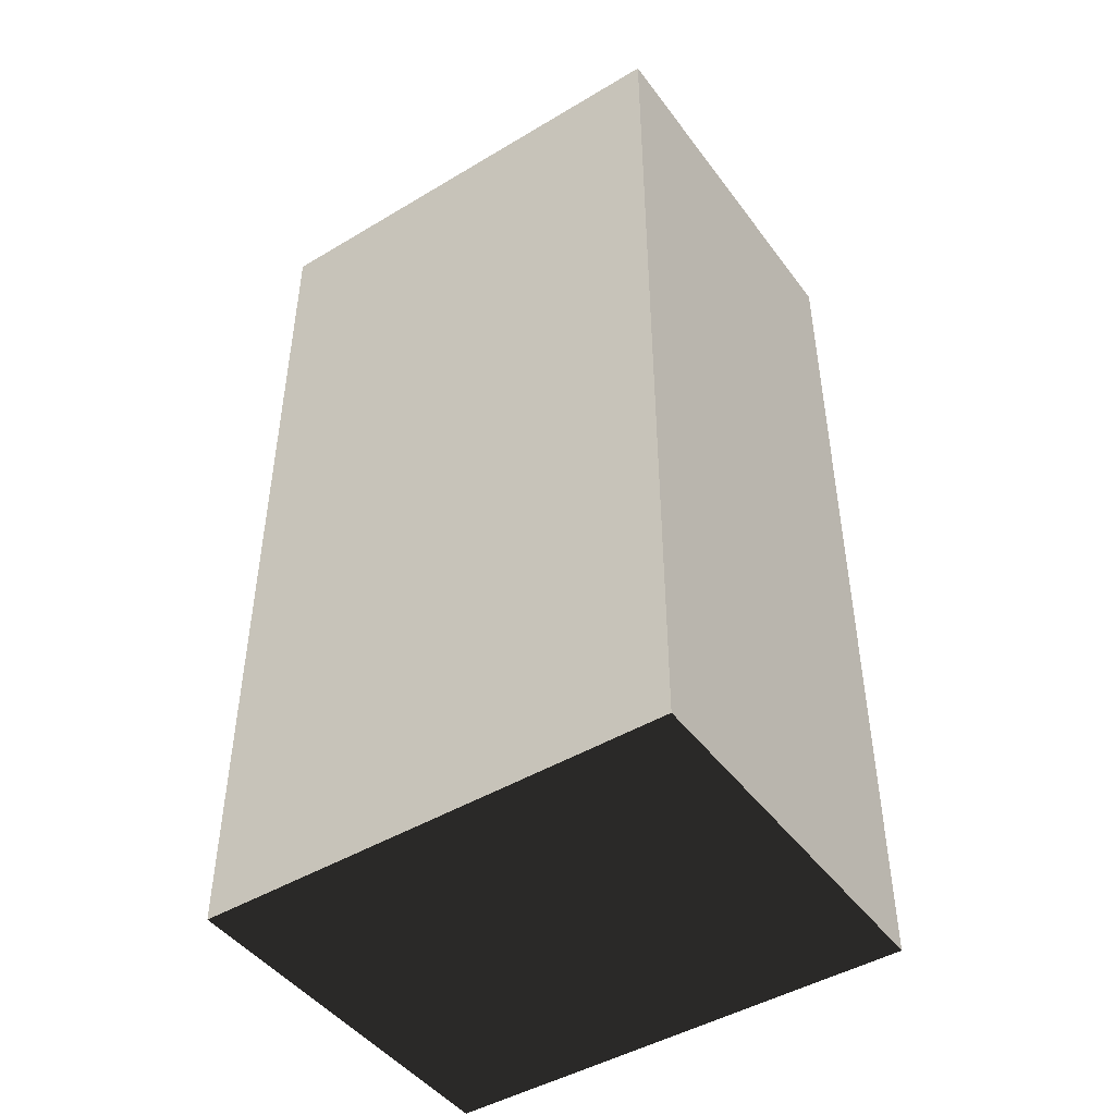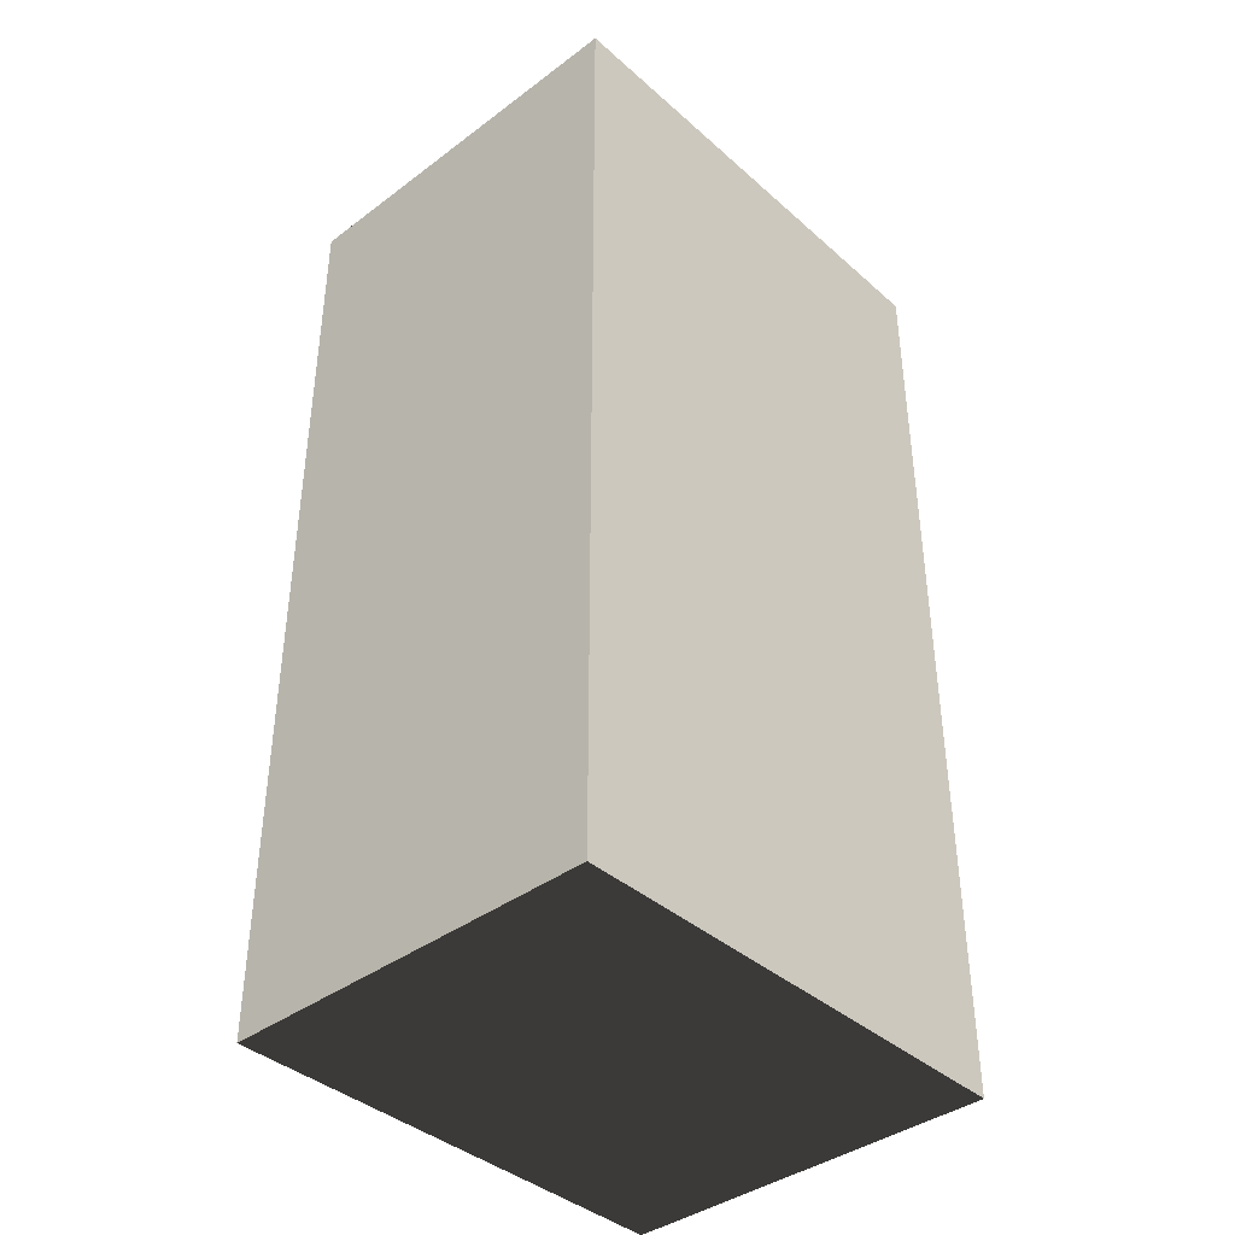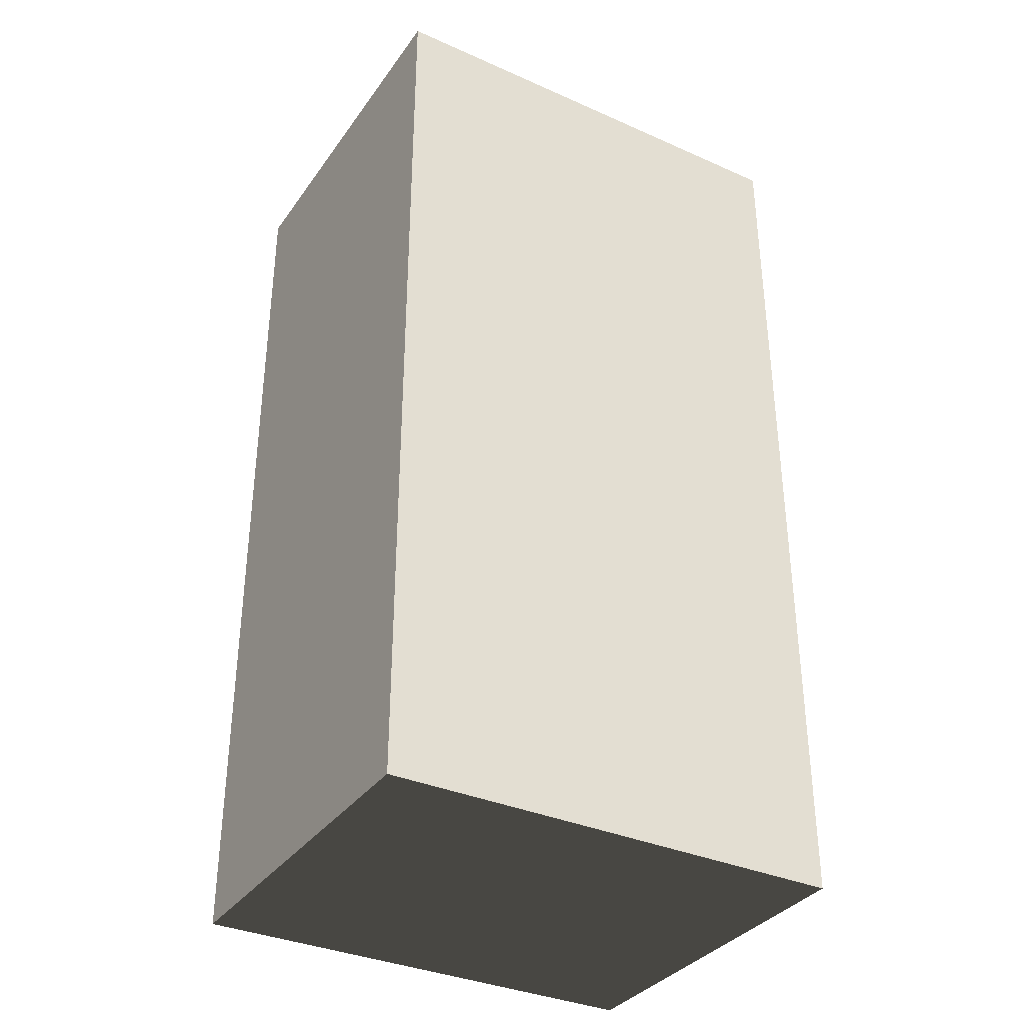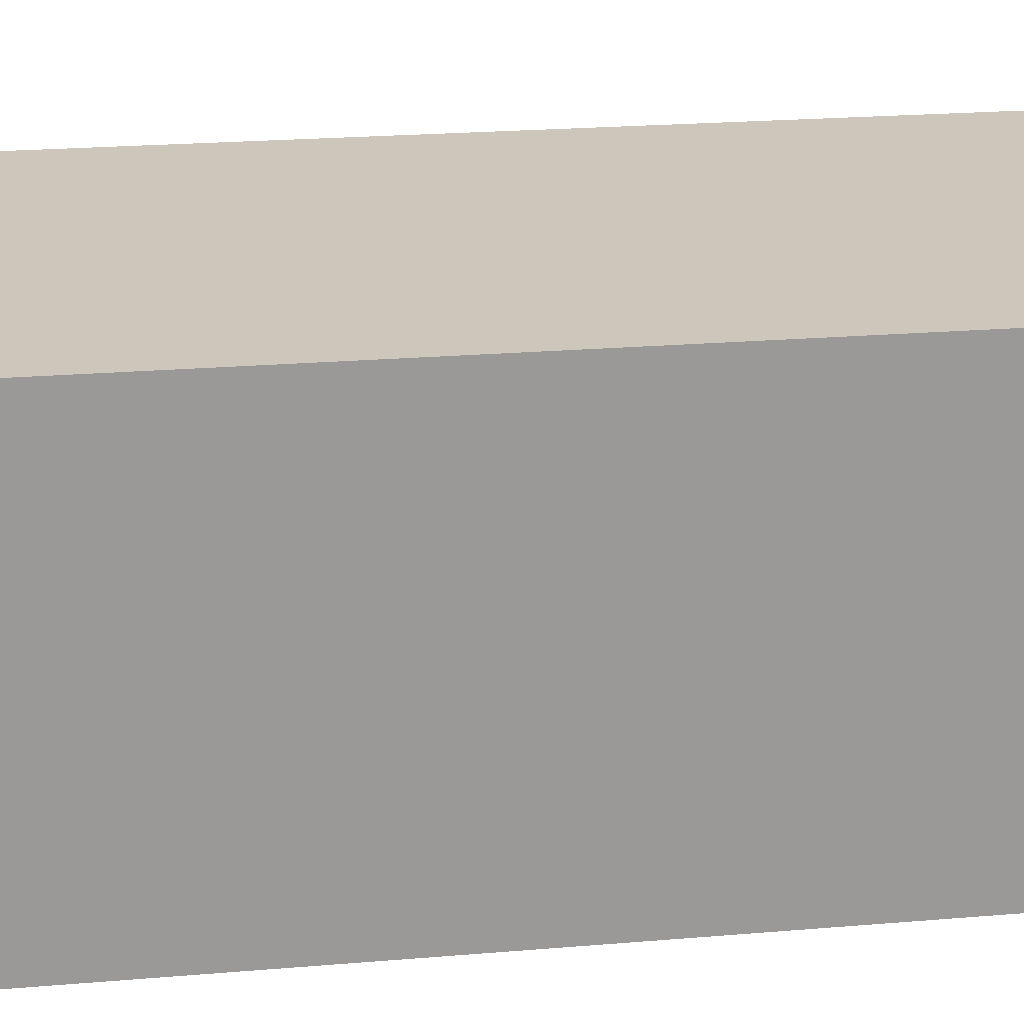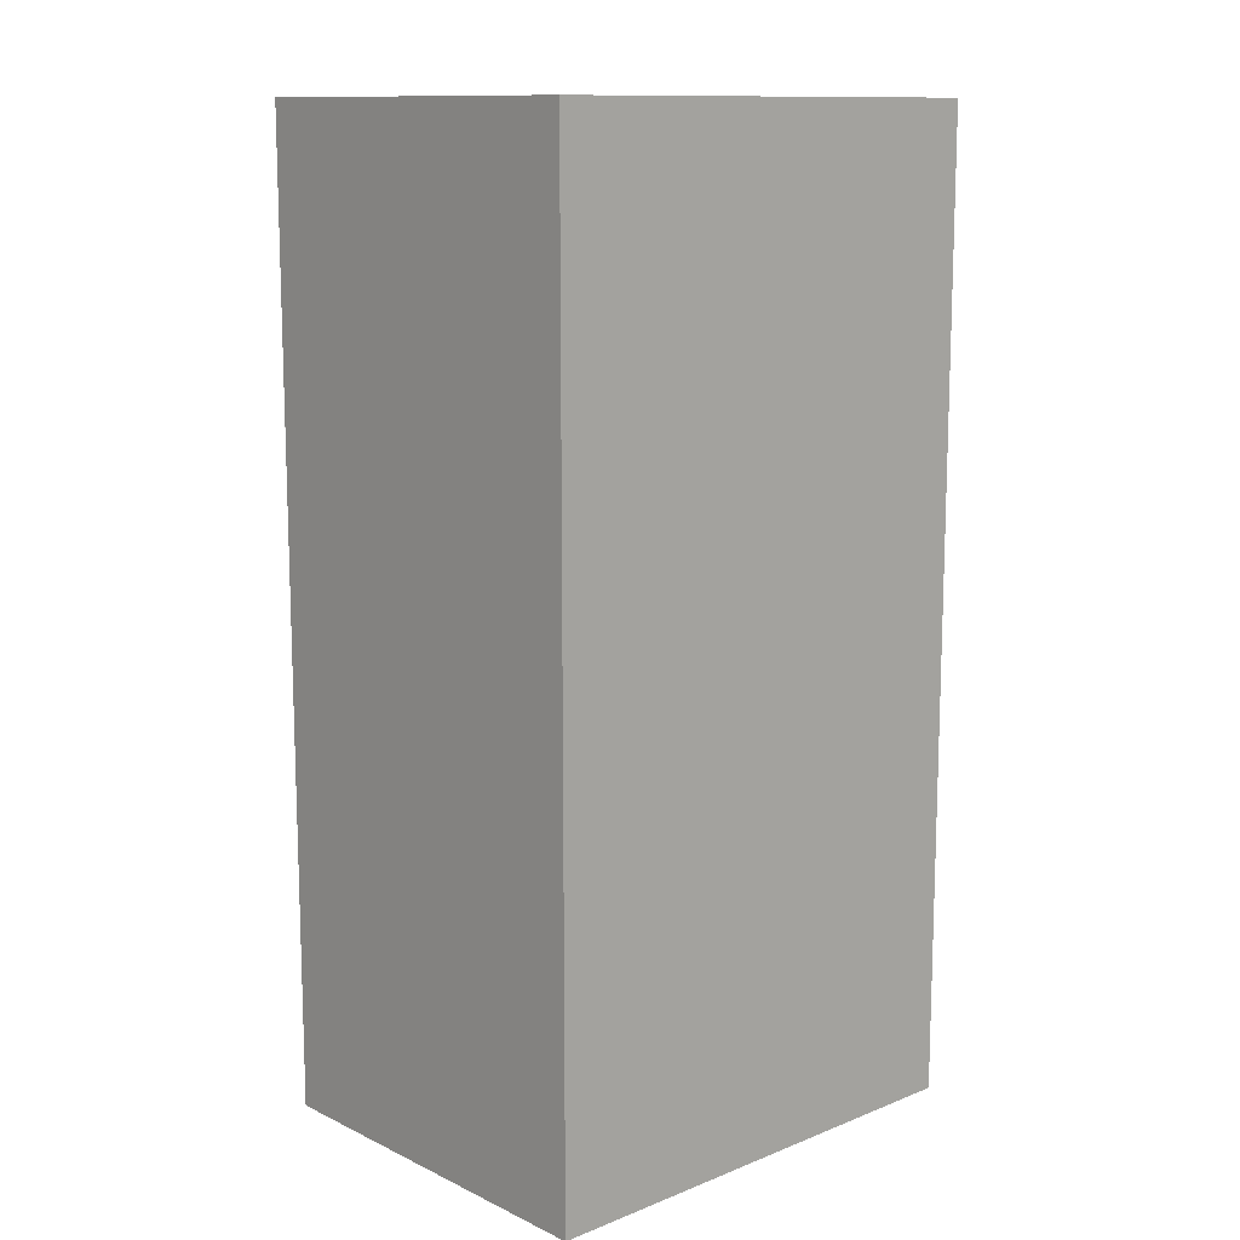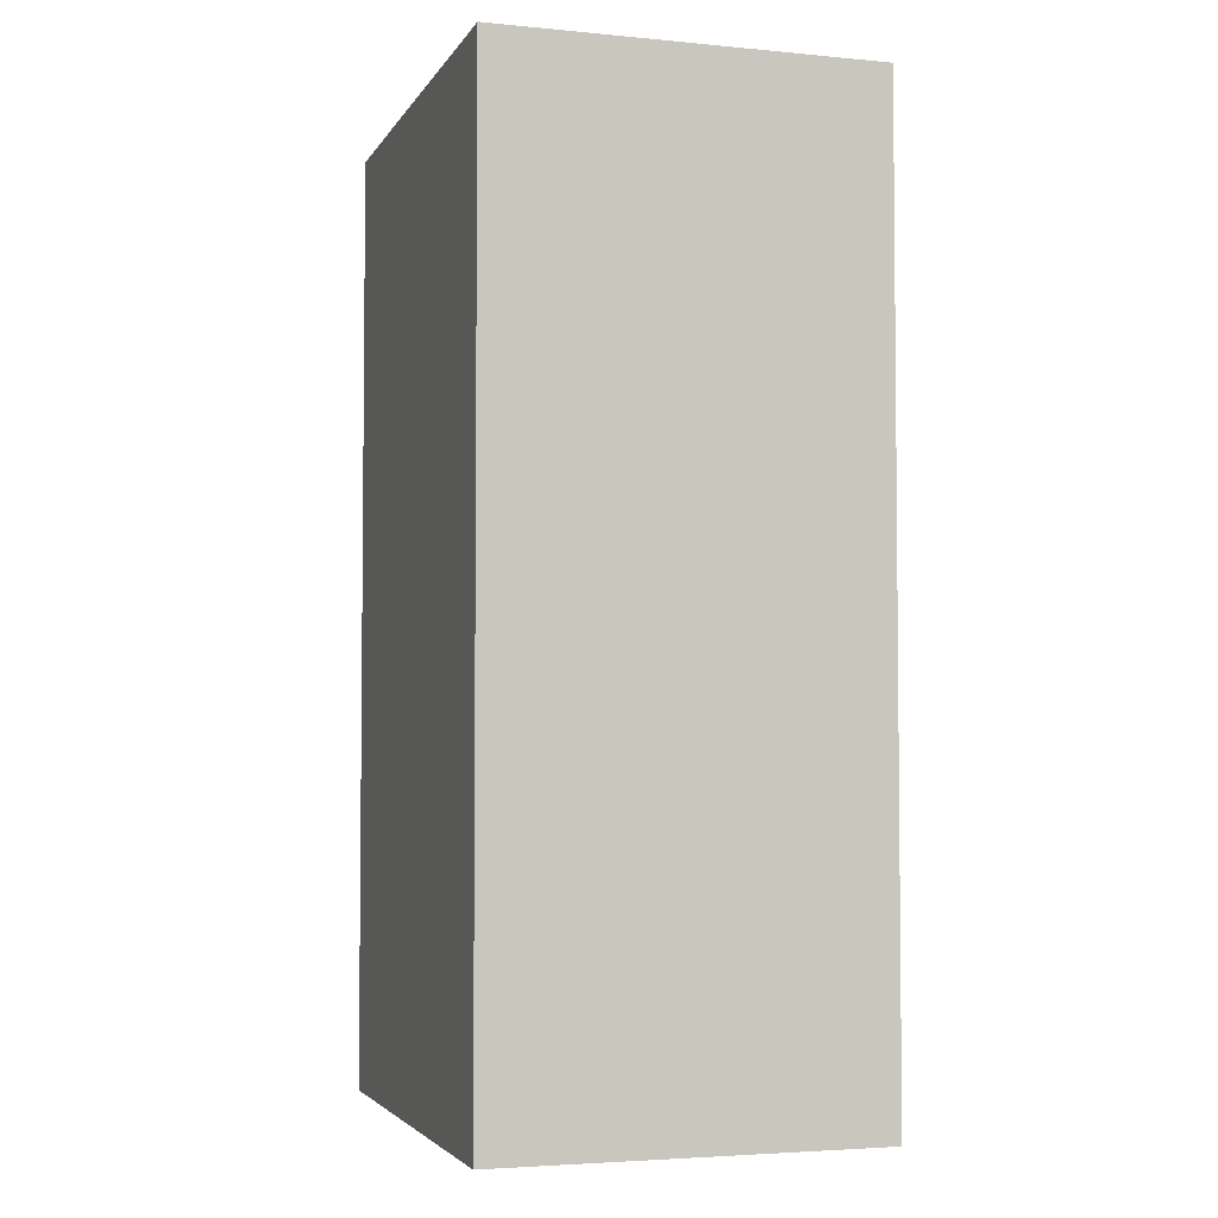
<metadata>
{"format":"obj","ext":"obj","renderer":"f3d","projection":"perspective","resolution":1024,"background":"white","views":[{"elev":-46.0,"azim":-145.6,"up":"+Z"},{"elev":-39.7,"azim":-47.3,"up":"+Z"},{"elev":-34.9,"azim":149.5,"up":"+Z"},{"elev":21.4,"azim":-98.7,"up":"+Y"},{"elev":12.2,"azim":137.4,"up":"+Z"},{"elev":-3.8,"azim":72.6,"up":"+Z"}]}
</metadata>
<code>
v -2.5 0  5 # v1
v  2.5 0  5 # v2
v  2.5 4  5 # v3
v -2.5 4  5 # v4
v -2.5 0 -5 # v5
v  2.5 0 -5 # v6
v  2.5 4 -5 # v7
v -2.5 4 -5 # v8
f 1 3 2
f 3 1 4
f 5 6 7
f 5 7 8
f 2 7 6
f 7 2 3
f 1 8 4
f 8 1 5
f 4 7 3
f 7 4 8
f 1 6 5
f 1 2 6

</code>
